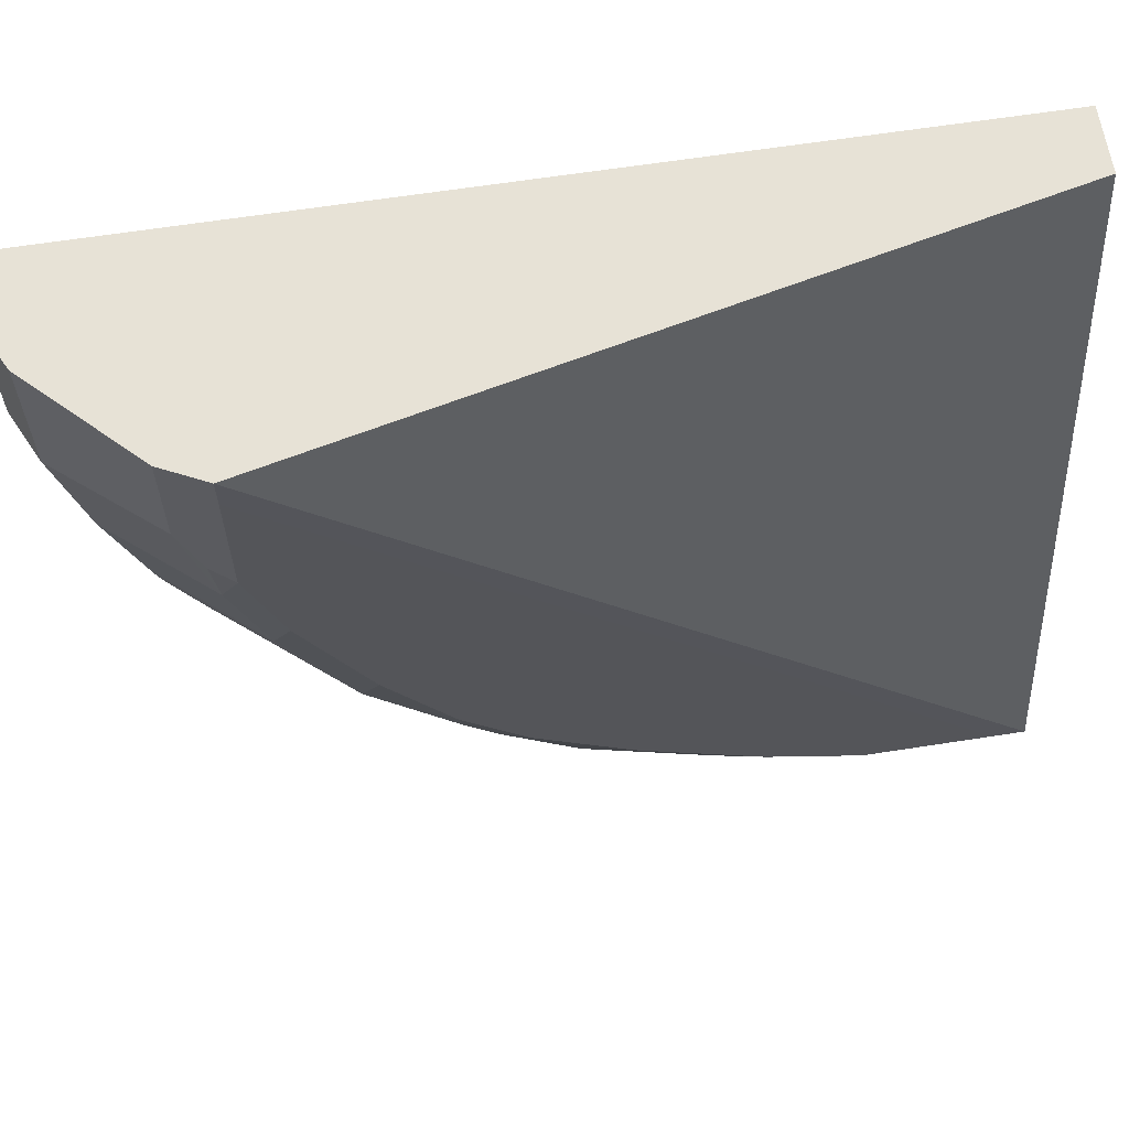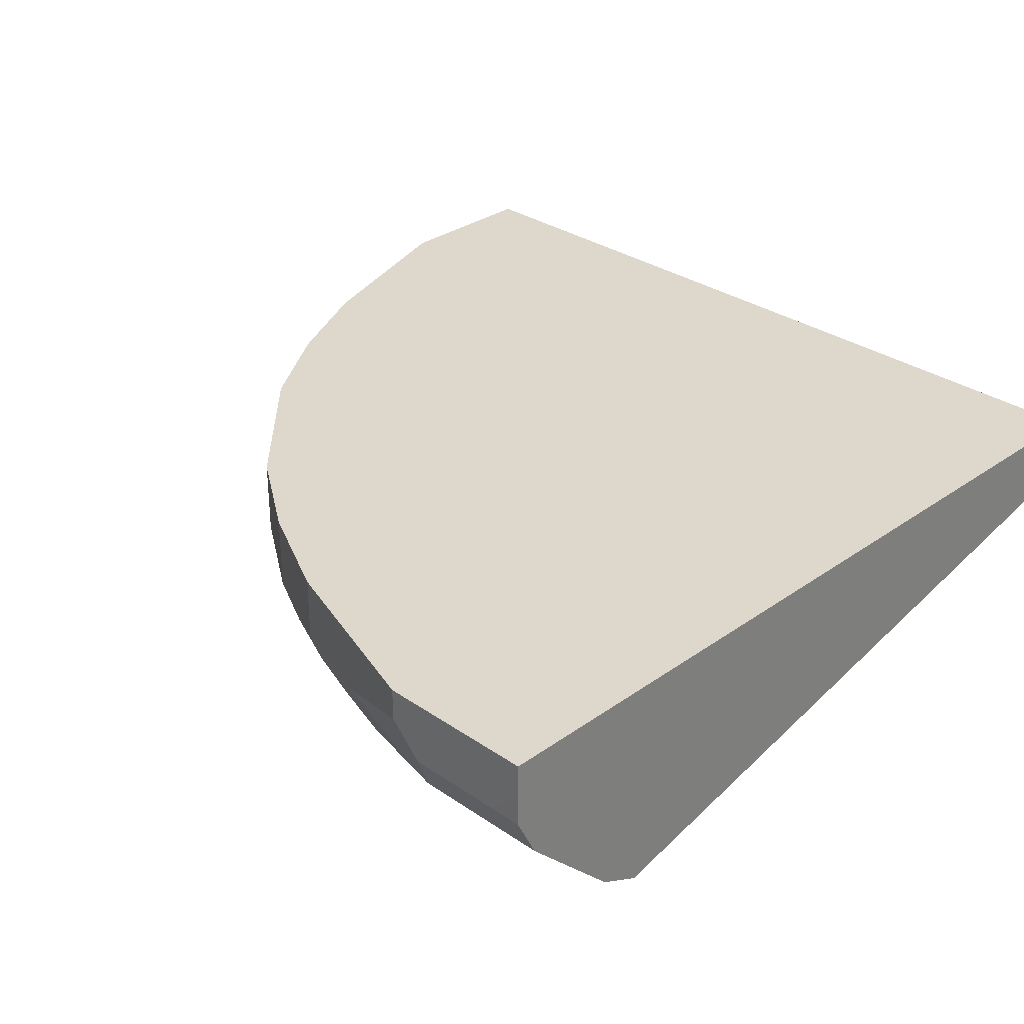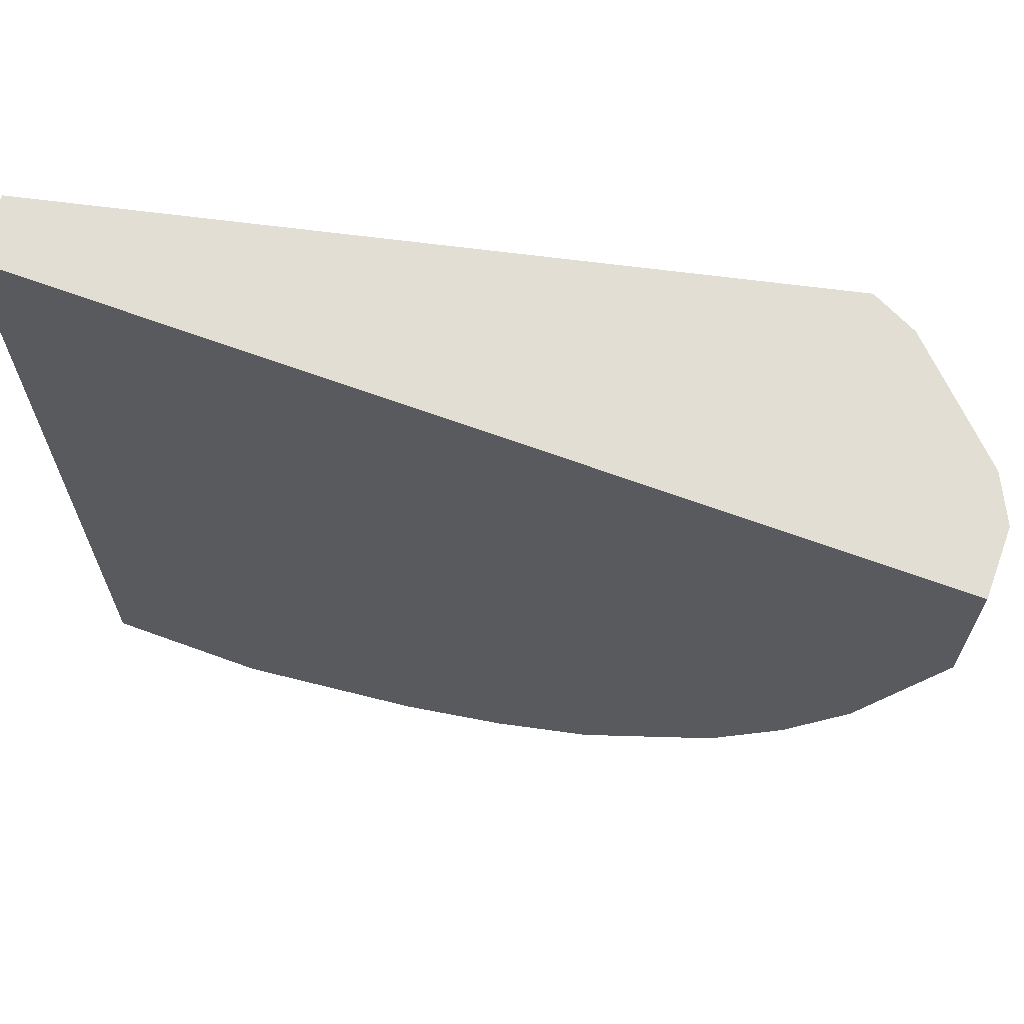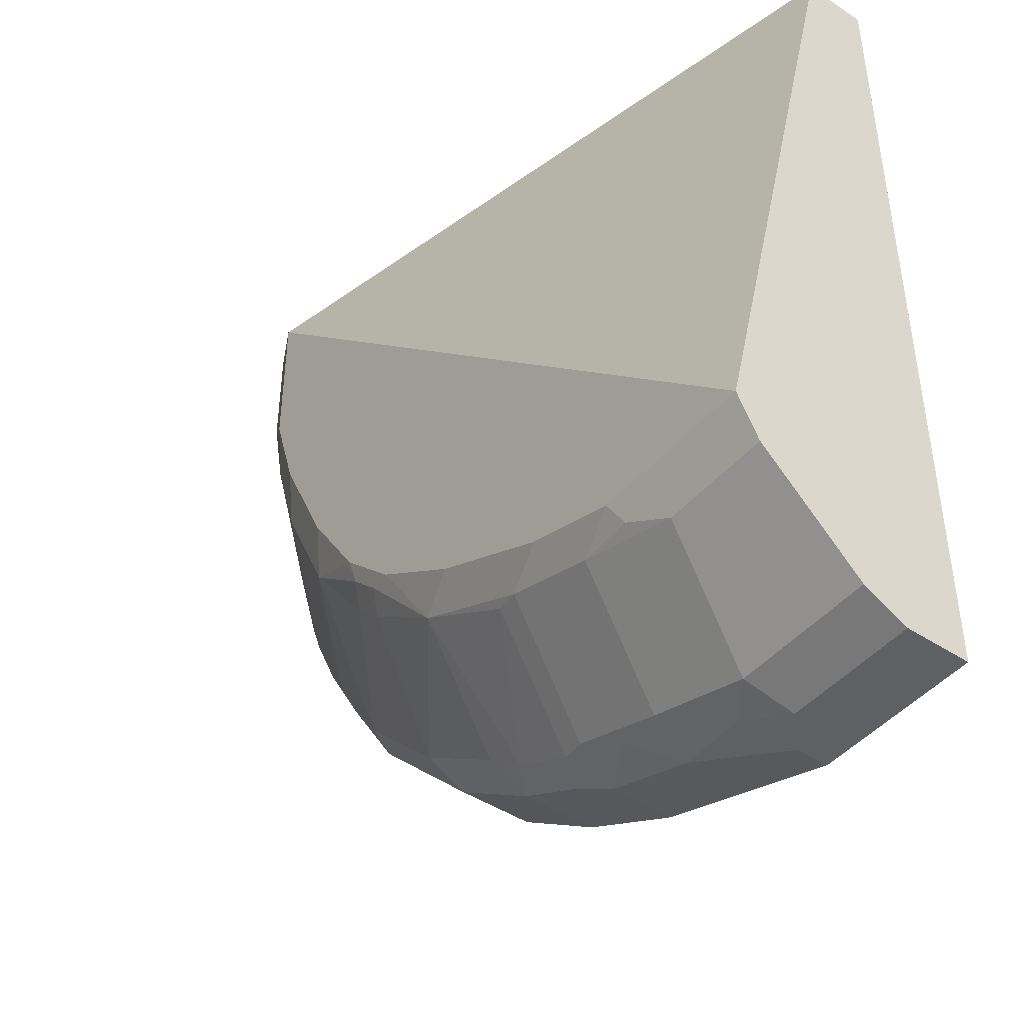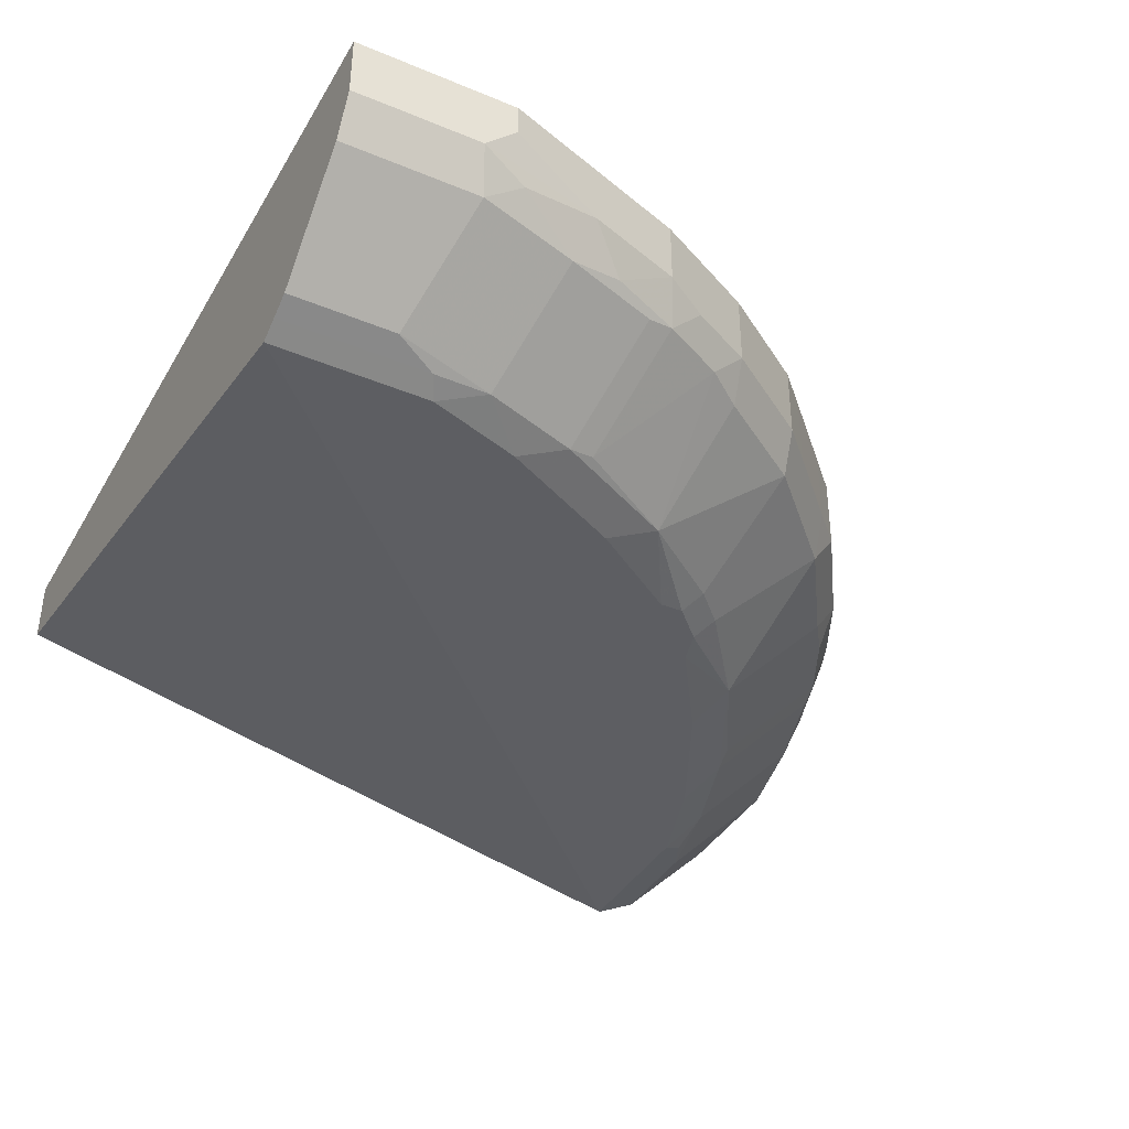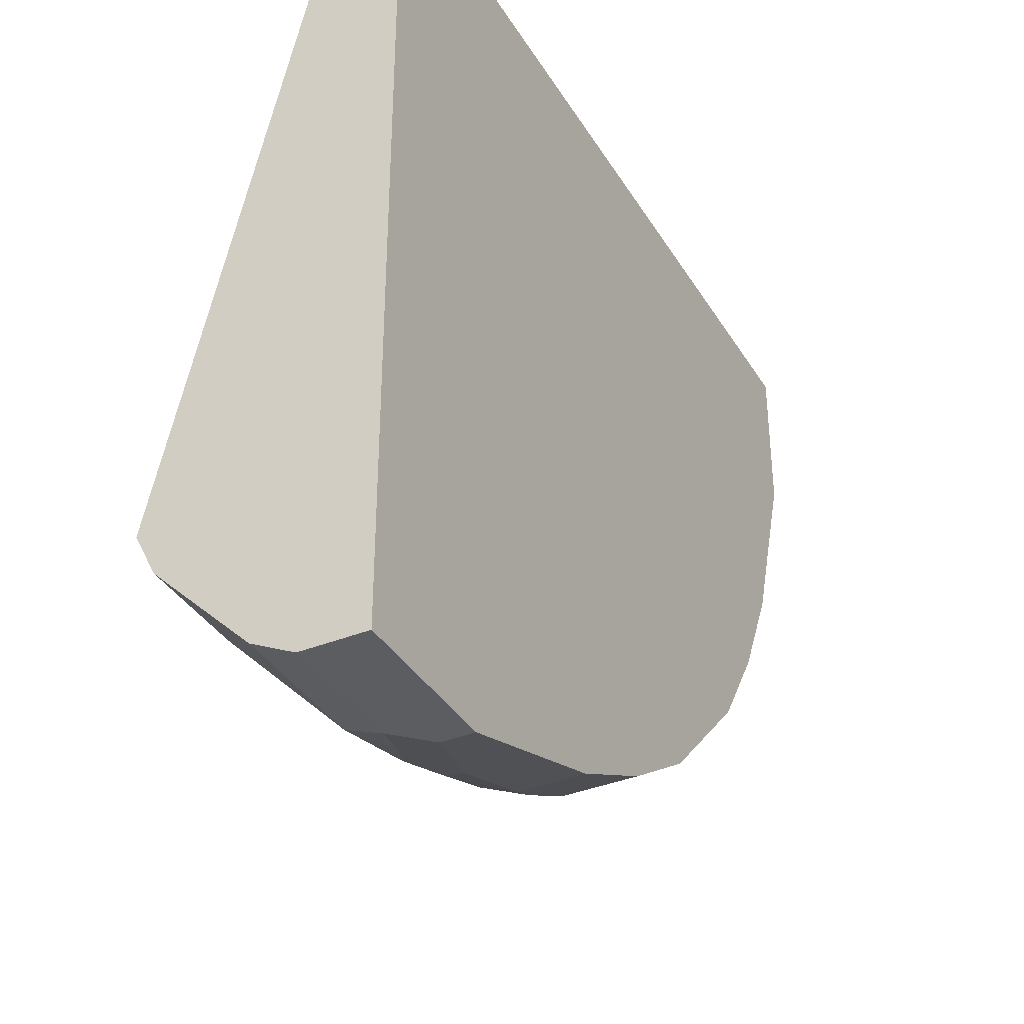
<metadata>
{"format":"obj","ext":"obj","renderer":"f3d","projection":"perspective","resolution":1024,"background":"white","views":[{"elev":63.2,"azim":-9.0,"up":"+Z"},{"elev":31.1,"azim":-45.5,"up":"+Y"},{"elev":67.3,"azim":-159.9,"up":"+Z"},{"elev":-44.5,"azim":52.5,"up":"+Z"},{"elev":-38.9,"azim":152.4,"up":"+Y"},{"elev":-36.8,"azim":117.8,"up":"+Z"}]}
</metadata>
<code>
v -0.09591 -0.7671 -0.5178
v -0.09591 -0.7477 -0.5178
v -0.07675 -0.7863 -0.5178
v -0.1534 -0.7863 -0.4986
v -0.211 -0.7863 -0.4794
v -0.0001337 -0.7477 -0.5178
v -0.211 -0.7477 -0.4794
v -0.08314 -0.8118 -0.505
v -0.1055 -0.7958 -0.5081
v -0.01919 -0.7863 -0.5178
v -0.1758 -0.8086 -0.4826
v -0.2174 -0.8118 -0.4666
v -0.2365 -0.7926 -0.4666
v -0.2748 -0.7926 -0.4474
v -0.2491 -0.7477 -0.4604
v -0.0001337 -0.7477 -0.4794
v -0.0001337 -0.7672 -0.5178
v -0.0001337 -0.8118 -0.505
v -0.04478 -0.831 -0.4858
v -0.06393 -0.8693 -0.4474
v -0.1247 -0.8725 -0.4315
v -0.1438 -0.815 -0.489
v -0.0001337 -0.7863 -0.5177
v -0.2014 -0.815 -0.4698
v -0.1822 -0.8725 -0.4123
v -0.1982 -0.8693 -0.4091
v -0.2557 -0.8118 -0.4474
v -0.278 -0.815 -0.4315
v -0.3324 -0.7926 -0.4091
v -0.2748 -0.7477 -0.4474
v -0.0001337 -0.7479 -0.0001337
v -0.4794 -0.7477 -0.0001337
v -0.0001337 -0.831 -0.4858
v -0.08952 -0.8757 -0.4347
v -0.0001337 -0.8693 -0.4474
v -0.1534 -0.8821 -0.4027
v -0.09591 -0.8821 -0.4218
v -0.2206 -0.8725 -0.3931
v -0.2589 -0.8725 -0.3739
v -0.3355 -0.815 -0.3931
v -0.3516 -0.7926 -0.3899
v -0.3324 -0.7477 -0.4091
v -0.0001337 -0.7863 -0.0001337
v -0.5178 -0.7477 -0.0001337
v -0.0001337 -0.8757 -0.4347
v -0.0001337 -0.8821 -0.4219
v -0.2301 -0.8821 -0.3643
v -0.01919 -0.8821 -0.4218
v -0.2876 -0.8821 -0.326
v -0.3036 -0.8789 -0.3228
v -0.3132 -0.8693 -0.3324
v -0.3931 -0.815 -0.3355
v -0.3516 -0.7477 -0.3899
v -0.3899 -0.7926 -0.3516
v -0.4219 -0.8821 -0.0001337
v -0.5178 -0.7477 -0.09591
v -0.5178 -0.7672 -0.0001337
v -0.4218 -0.8821 -0.01919
v -0.3068 -0.8821 -0.3068
v -0.3228 -0.8789 -0.3036
v -0.3324 -0.8693 -0.3132
v -0.3739 -0.8725 -0.2589
v -0.4315 -0.815 -0.278
v -0.4091 -0.7926 -0.3324
v -0.3899 -0.7477 -0.3516
v -0.4347 -0.8757 -0.0001337
v -0.4347 -0.8757 -0.08952
v -0.4218 -0.8821 -0.09591
v -0.5178 -0.7671 -0.09591
v -0.4794 -0.7477 -0.211
v -0.5178 -0.7863 -0.01919
v -0.5177 -0.7863 -0.0001337
v -0.326 -0.8821 -0.2876
v -0.3931 -0.8725 -0.2206
v -0.4091 -0.8693 -0.1982
v -0.4474 -0.8118 -0.2557
v -0.3643 -0.8821 -0.2301
v -0.4474 -0.7926 -0.2748
v -0.4091 -0.7477 -0.3324
v -0.4474 -0.8693 -0.0001337
v -0.4474 -0.8693 -0.06393
v -0.4315 -0.8725 -0.1247
v -0.4027 -0.8821 -0.1534
v -0.5178 -0.7863 -0.07675
v -0.4794 -0.7863 -0.211
v -0.4986 -0.7863 -0.1534
v -0.4604 -0.7477 -0.2491
v -0.505 -0.8118 -0.0001337
v -0.4123 -0.8725 -0.1822
v -0.4666 -0.8118 -0.2174
v -0.4666 -0.7926 -0.2365
v -0.4474 -0.7477 -0.2748
v -0.4858 -0.831 -0.0001337
v -0.4858 -0.831 -0.04478
v -0.505 -0.8118 -0.08314
v -0.489 -0.815 -0.1438
v -0.5081 -0.7958 -0.1055
v -0.4826 -0.8086 -0.1758
v -0.4698 -0.815 -0.2014
f 49 59 50
f 46 58 48
f 52 64 54
f 50 59 60
f 50 60 61
f 50 61 51
f 52 62 63
f 52 63 78
f 52 78 64
f 55 68 58
f 54 64 79
f 54 79 65
f 55 66 67
f 55 67 68
f 56 70 85
f 56 85 69
f 57 71 72
f 59 73 60
f 60 73 62
f 60 62 61
f 52 61 62
f 46 55 58
f 39 47 49
f 44 84 71
f 36 68 83
f 62 74 75
f 36 83 77
f 36 77 73
f 36 73 59
f 36 59 49
f 36 49 47
f 37 46 48
f 38 47 39
f 39 49 50
f 39 50 51
f 39 51 40
f 40 51 61
f 40 61 52
f 40 52 54
f 40 54 41
f 41 54 65
f 41 65 53
f 43 55 46
f 44 56 69
f 44 69 84
f 44 71 57
f 62 75 76
f 80 93 94
f 62 73 77
f 80 94 81
f 81 94 95
f 81 95 82
f 82 89 83
f 82 95 96
f 82 96 99
f 82 99 89
f 84 86 97
f 84 97 95
f 85 98 86
f 85 91 90
f 85 90 98
f 86 98 97
f 88 95 94
f 88 94 93
f 89 99 90
f 90 99 96
f 90 96 98
f 95 97 96
f 96 97 98
f 36 58 68
f 78 87 92
f 62 76 63
f 78 85 87
f 76 91 78
f 62 77 74
f 63 76 78
f 64 78 92
f 64 92 79
f 66 80 81
f 66 81 67
f 67 81 82
f 67 82 68
f 68 82 83
f 69 85 86
f 69 86 84
f 70 87 85
f 71 84 95
f 71 95 88
f 71 88 72
f 74 77 83
f 74 83 89
f 74 89 75
f 75 89 90
f 75 90 76
f 76 90 91
f 78 91 85
f 36 48 58
f 1 6 17
f 36 47 38
f 4 11 5
f 4 9 11
f 5 12 13
f 36 37 48
f 5 14 15
f 5 15 7
f 5 11 12
f 6 16 31
f 6 31 43
f 3 18 8
f 6 43 46
f 6 45 35
f 6 35 33
f 6 33 18
f 6 18 23
f 6 23 17
f 8 18 33
f 8 33 19
f 8 19 20
f 8 20 21
f 6 46 45
f 3 10 18
f 3 9 4
f 3 8 9
f 1 2 6
f 1 17 10
f 1 10 3
f 1 3 4
f 1 4 5
f 1 5 7
f 1 7 2
f 2 7 15
f 2 15 30
f 2 30 42
f 2 42 53
f 2 53 65
f 2 65 79
f 2 79 92
f 2 92 87
f 2 87 70
f 2 70 56
f 2 56 44
f 2 44 32
f 2 32 16
f 2 16 6
f 8 21 22
f 8 22 9
f 5 13 14
f 10 17 23
f 25 36 38
f 25 38 26
f 26 38 39
f 26 39 27
f 27 39 28
f 28 39 40
f 29 40 41
f 29 41 53
f 29 53 42
f 21 37 36
f 31 32 44
f 31 57 72
f 31 72 88
f 31 88 93
f 31 93 80
f 9 22 11
f 31 66 55
f 31 55 43
f 34 45 46
f 34 46 37
f 31 44 57
f 21 34 37
f 31 80 66
f 21 25 24
f 21 24 22
f 10 23 18
f 11 22 12
f 12 24 25
f 12 25 26
f 12 26 27
f 12 27 13
f 13 27 14
f 14 27 28
f 14 28 40
f 12 22 24
f 14 29 42
f 14 40 29
f 20 45 34
f 20 34 21
f 19 35 20
f 20 35 45
f 16 32 31
f 14 30 15
f 14 42 30
f 19 33 35
f 21 36 25

</code>
